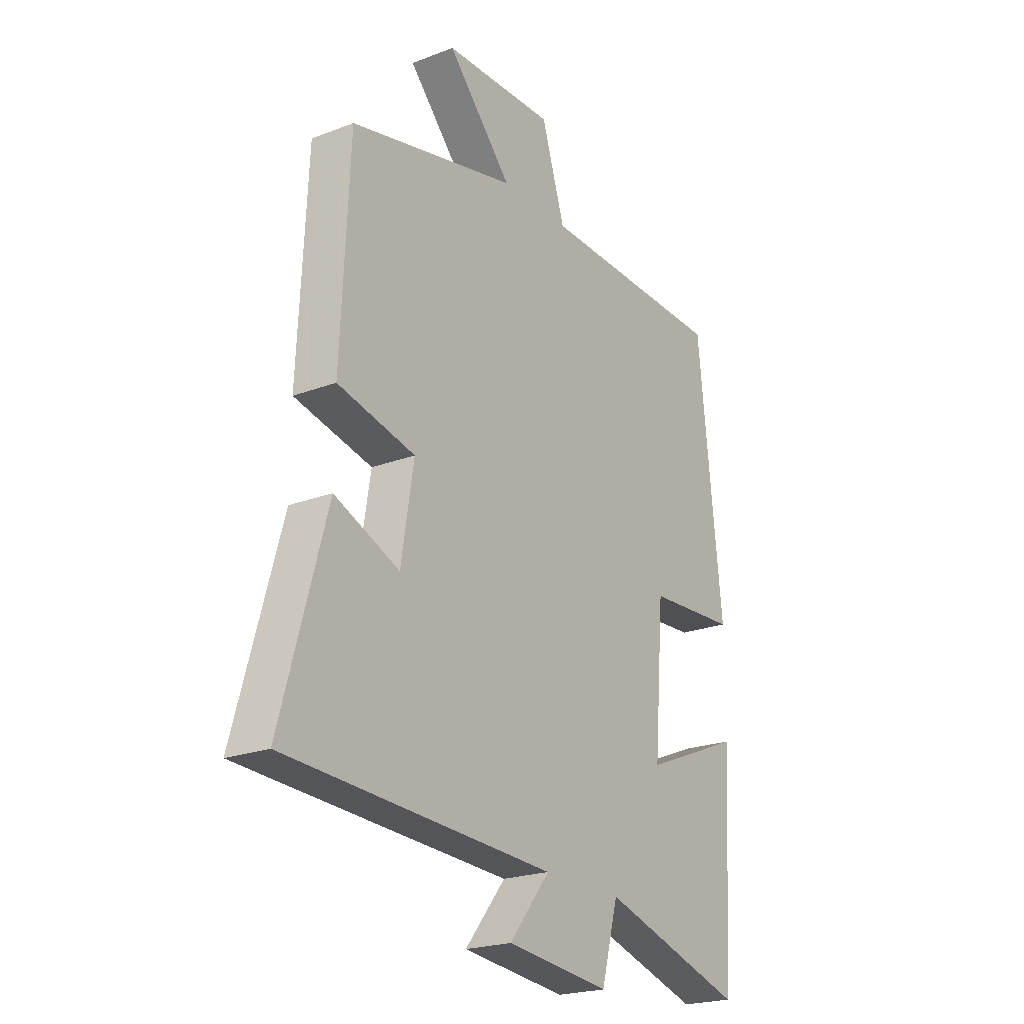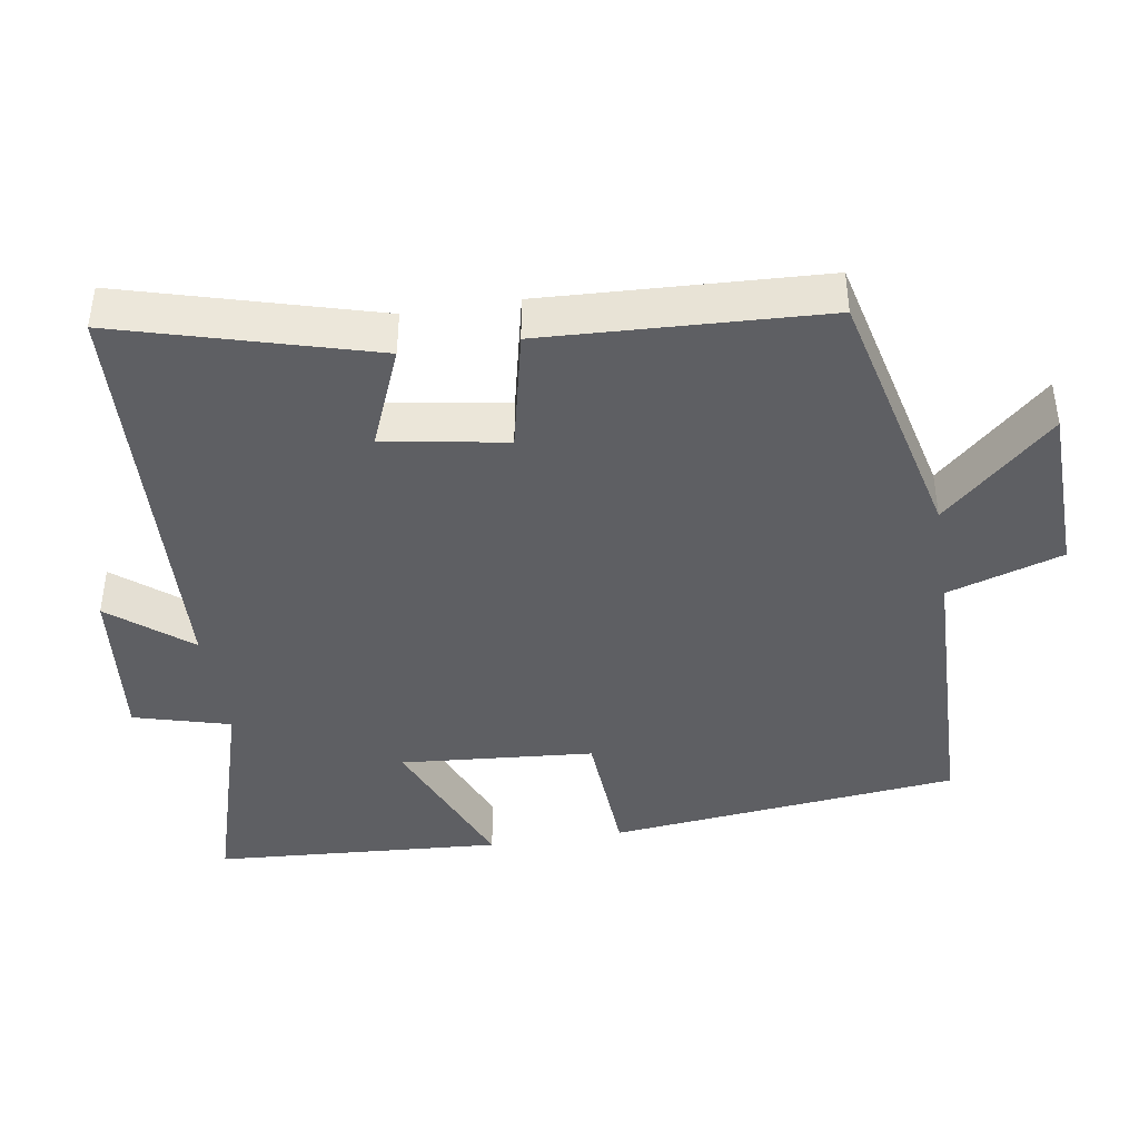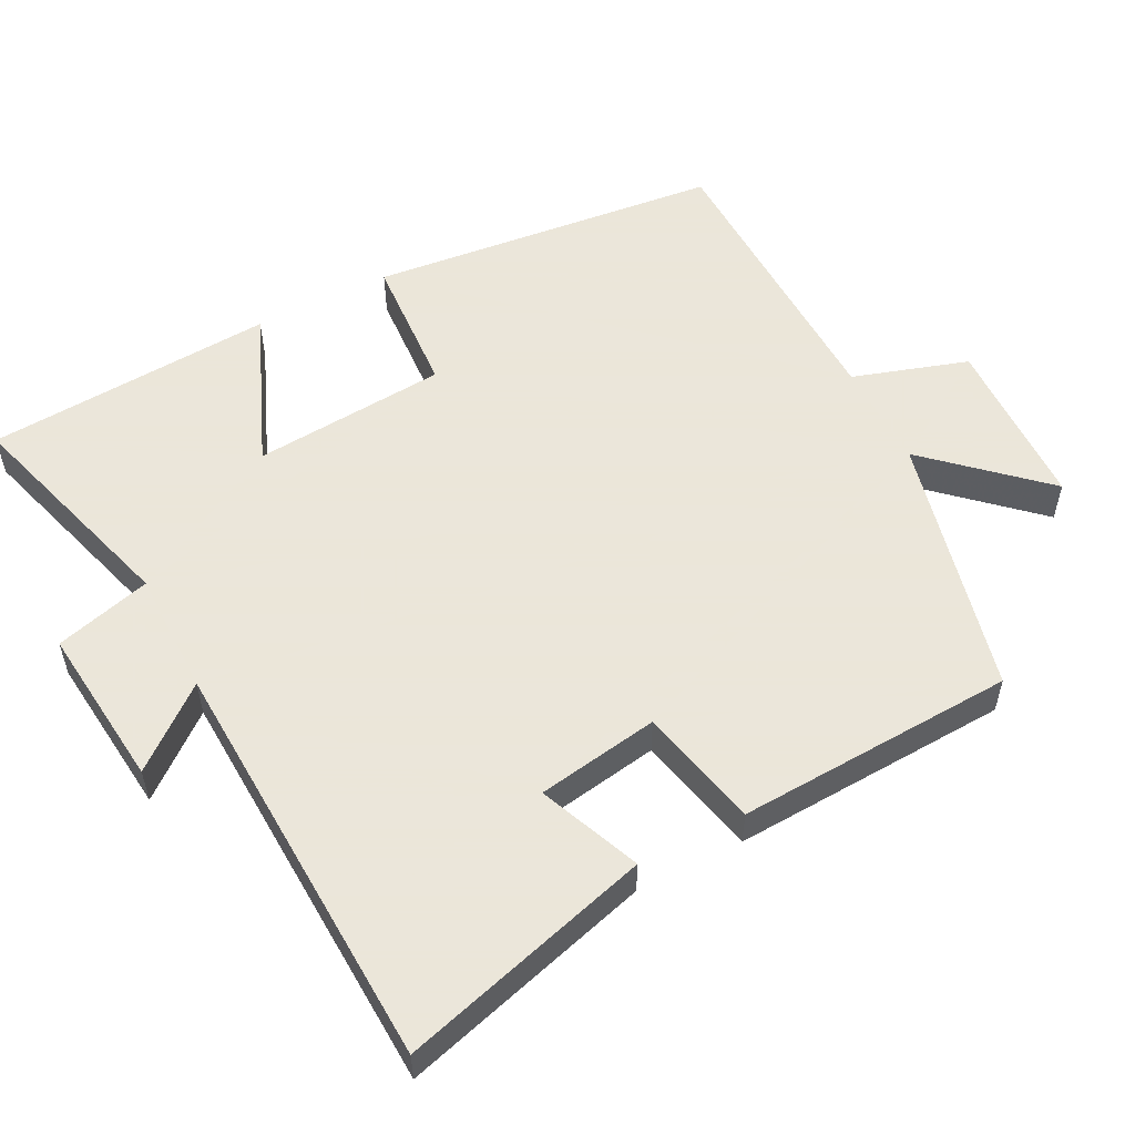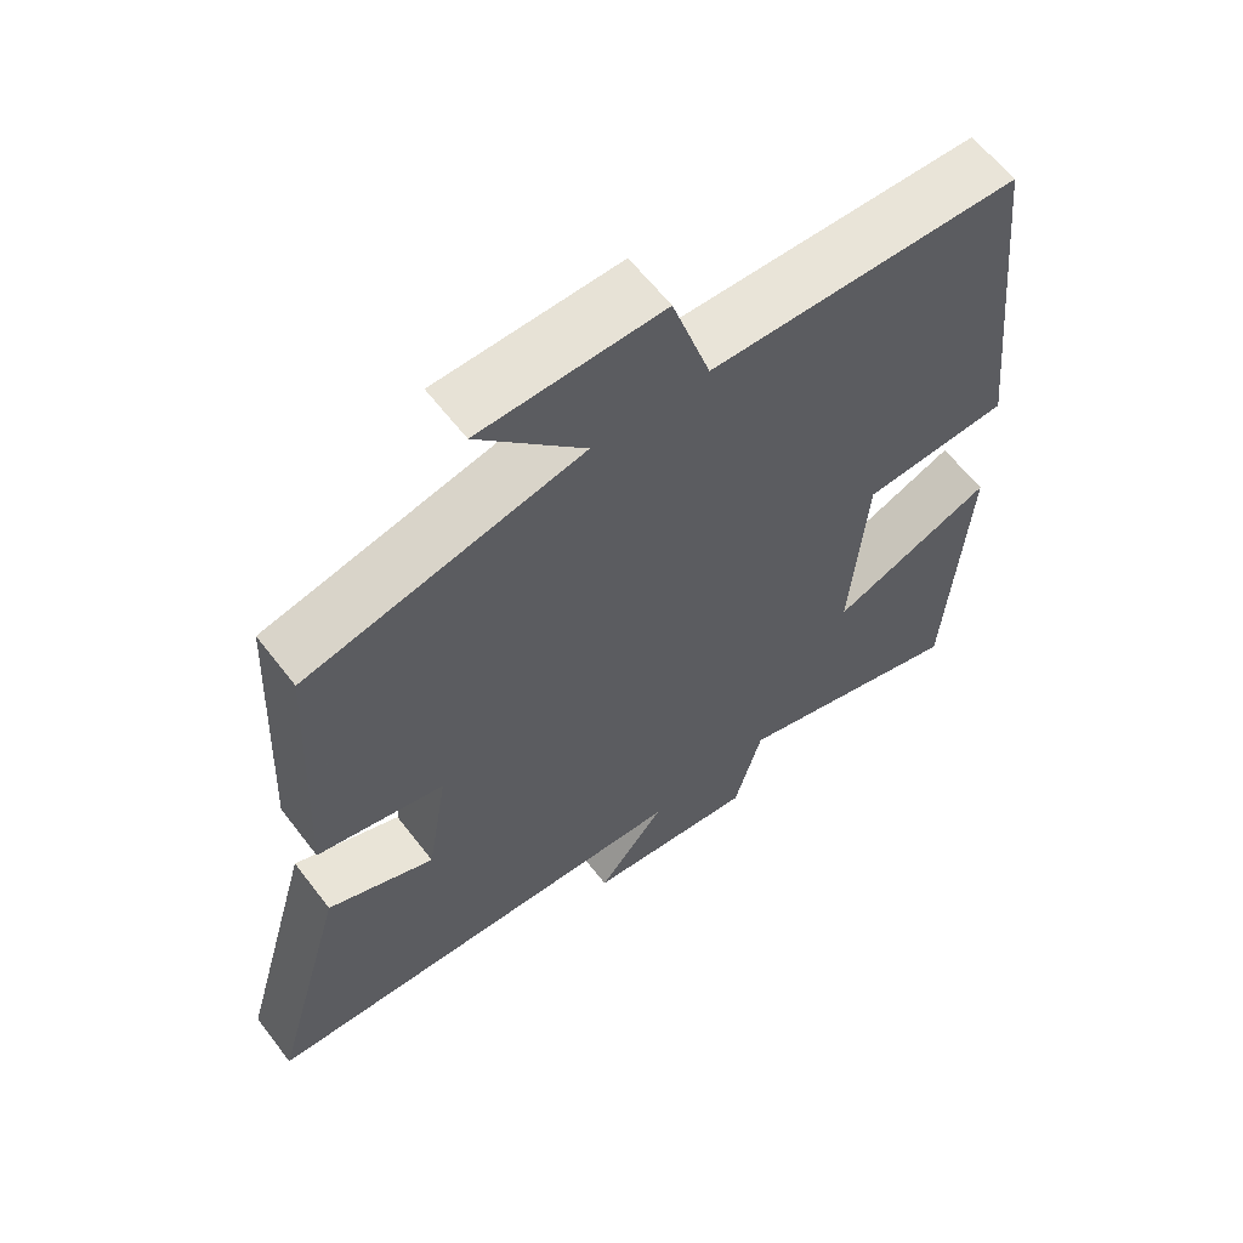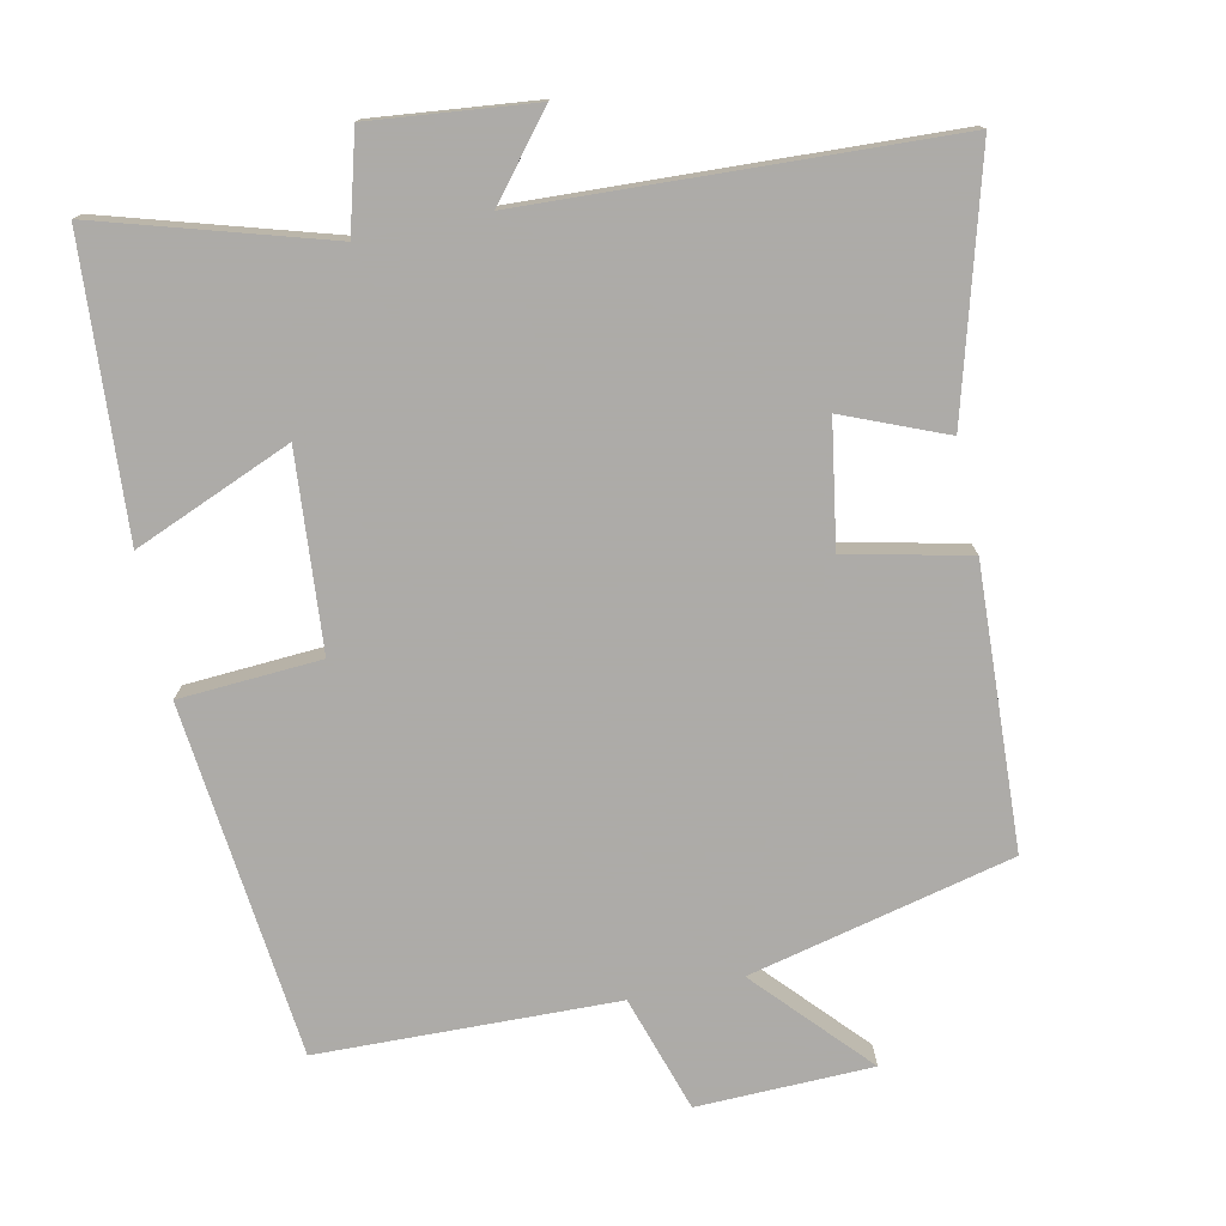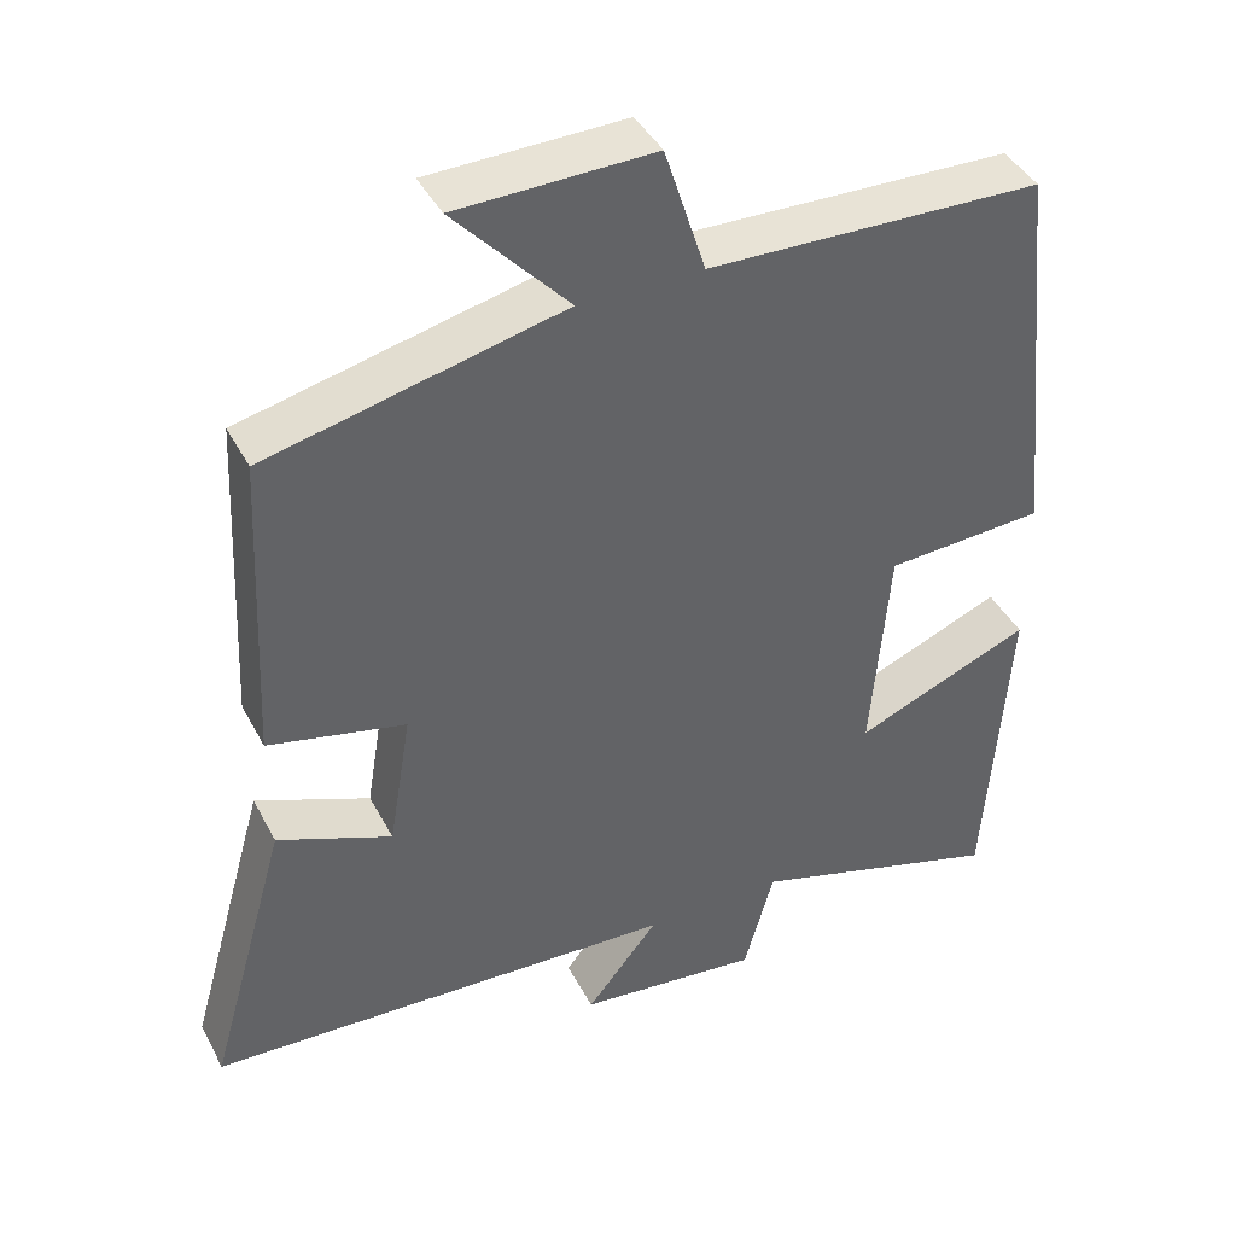
<metadata>
{"format":"obj","ext":"obj","renderer":"f3d","projection":"perspective","resolution":1024,"background":"white","views":[{"elev":-22.2,"azim":-56.4,"up":"+Z"},{"elev":-41.9,"azim":-80.9,"up":"+Y"},{"elev":55.0,"azim":-117.2,"up":"+Y"},{"elev":61.5,"azim":-37.4,"up":"+Z"},{"elev":-76.5,"azim":-168.0,"up":"+Y"},{"elev":41.7,"azim":-25.8,"up":"+Z"}]}
</metadata>
<code>
v -0.481 0.07 0.414
v -0.116 0.07 0.5
v -0.257 0.07 0.654
v -0.015 0.07 0.66
v 0.036 0.07 0.5
v 0.448 0.07 0.489
v 0.5 0.07 0
v 0.304 0.07 -0.012
v 0.282 0.07 -0.282
v 0.5 0.07 -0.192
v 0.473 0.07 -0.594
v 0.158 0.07 -0.5
v 0.121 0.07 -0.634
v -0.105 0.07 -0.61
v -0.016 0.07 -0.5
v -0.599 0.07 -0.473
v -0.5 0.07 -0.123
v -0.359 0.07 -0.181
v -0.331 0.07 -0.011
v -0.5 0.07 0.027
v -0.481 0 0.414
v -0.116 0 0.5
v -0.257 0 0.654
v -0.015 0 0.66
v 0.036 0 0.5
v 0.448 0 0.489
v 0.5 0 0
v 0.304 0 -0.012
v 0.282 0 -0.282
v 0.5 0 -0.192
v 0.473 0 -0.594
v 0.158 0 -0.5
v 0.121 0 -0.634
v -0.105 0 -0.61
v -0.016 0 -0.5
v -0.599 0 -0.473
v -0.5 0 -0.123
v -0.359 0 -0.181
v -0.331 0 -0.011
v -0.5 0 0.027
f 19 20 1 2
f 18 19 2
f 15 16 17 18
f 15 18 2
f 12 13 14 15
f 12 15 2
f 9 10 11 12
f 8 9 12 2
f 5 6 7 8
f 5 8 2
f 2 3 4 5
f 22 21 40 39
f 22 39 38
f 38 37 36 35
f 22 38 35
f 35 34 33 32
f 22 35 32
f 32 31 30 29
f 22 32 29 28
f 28 27 26 25
f 22 28 25
f 25 24 23 22
f 1 21 22 2
f 2 22 23 3
f 3 23 24 4
f 4 24 25 5
f 5 25 26 6
f 6 26 27 7
f 7 27 28 8
f 8 28 29 9
f 9 29 30 10
f 10 30 31 11
f 11 31 32 12
f 12 32 33 13
f 13 33 34 14
f 14 34 35 15
f 15 35 36 16
f 16 36 37 17
f 17 37 38 18
f 18 38 39 19
f 19 39 40 20
f 20 40 21 1

</code>
